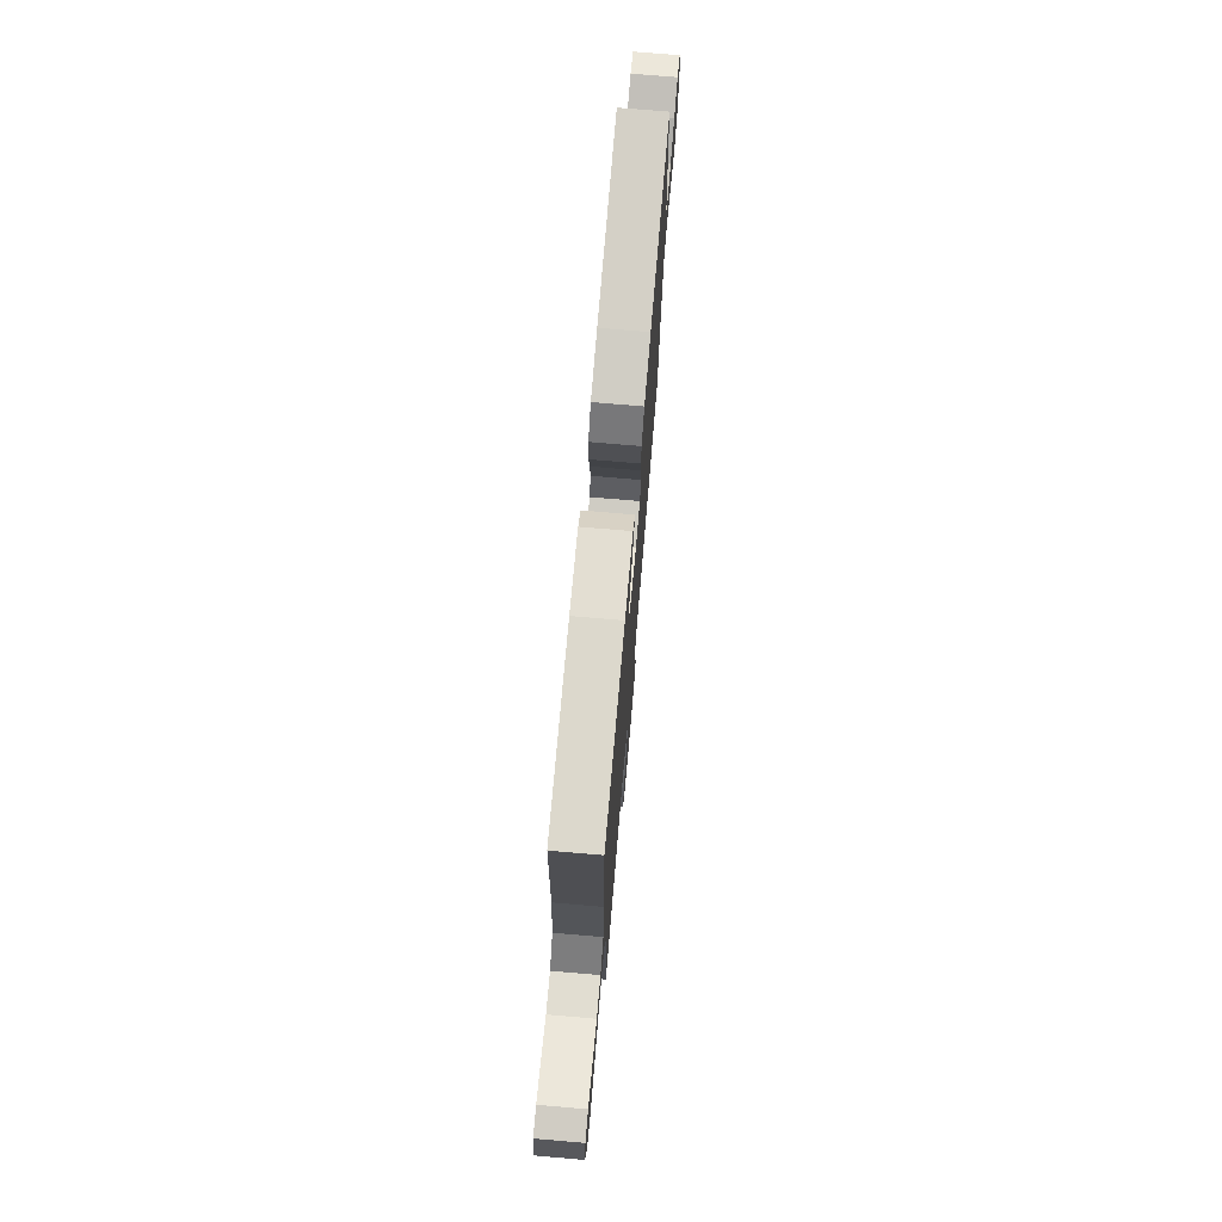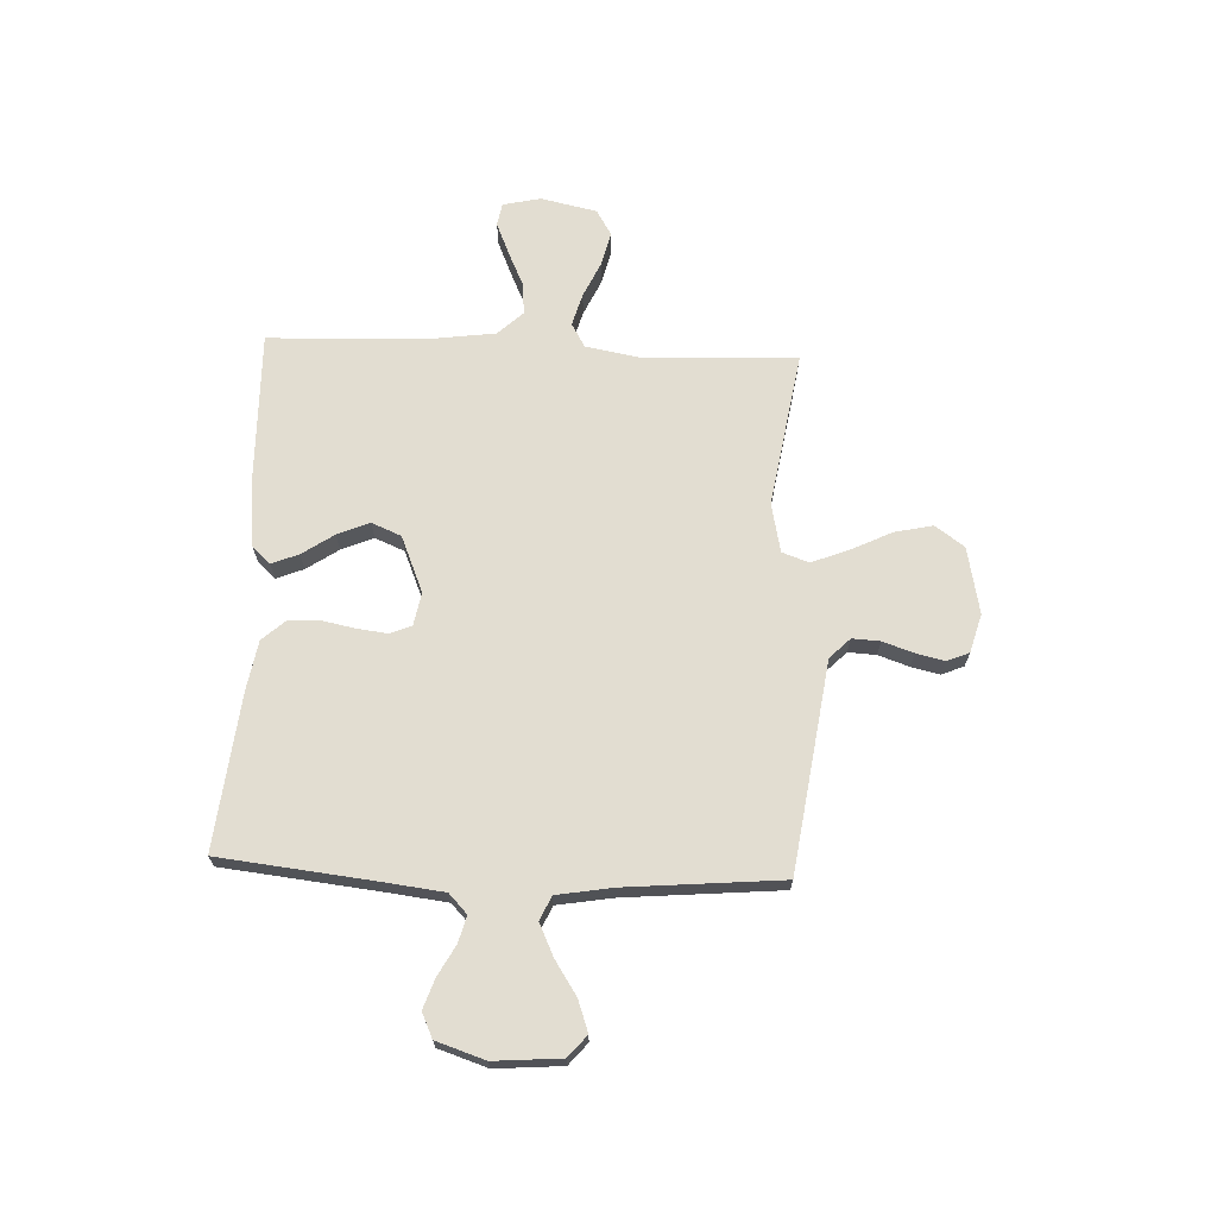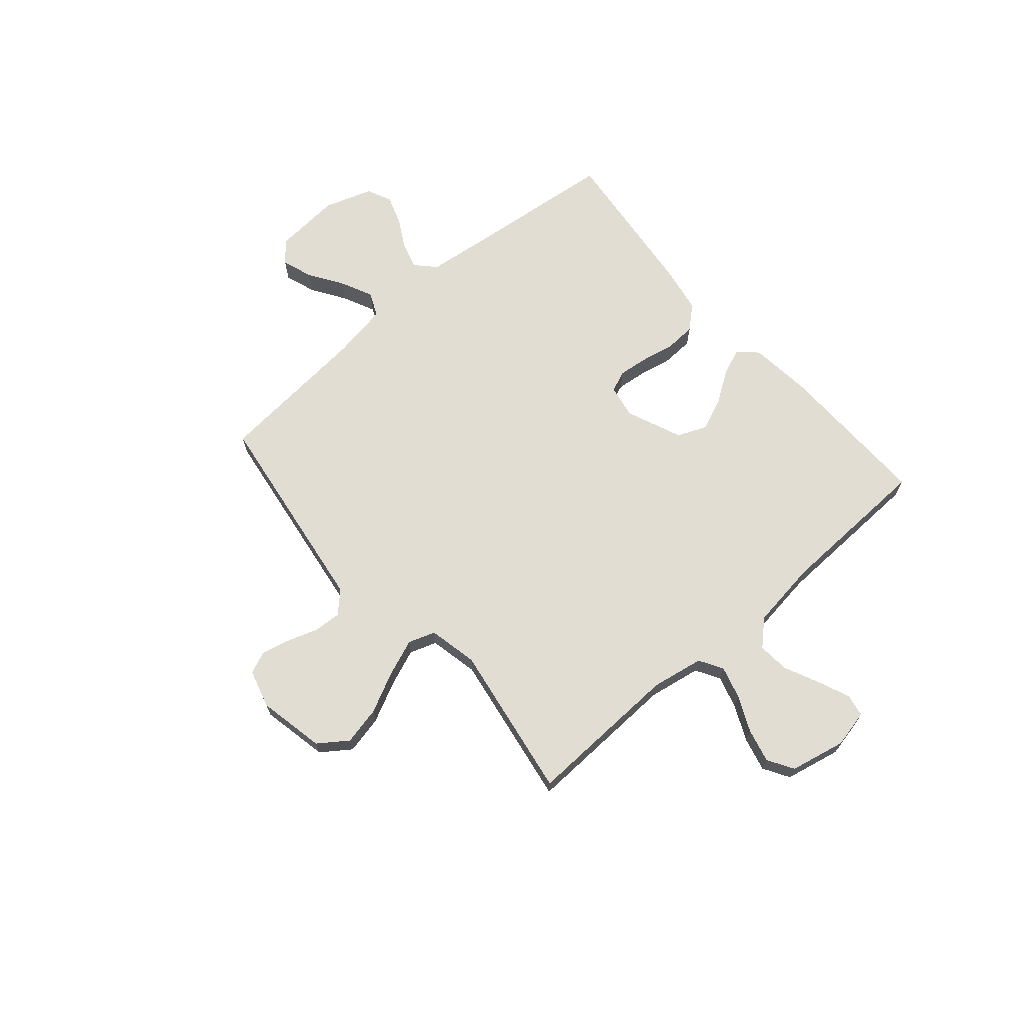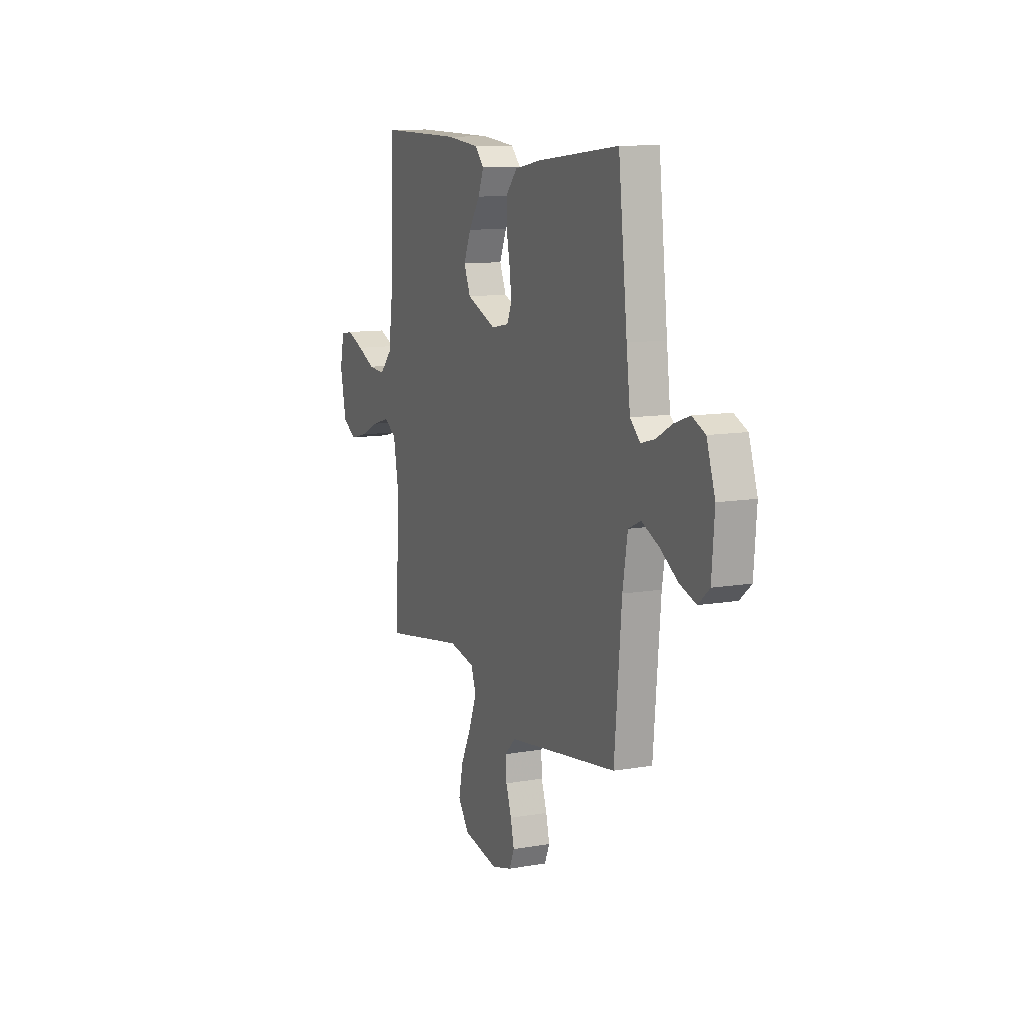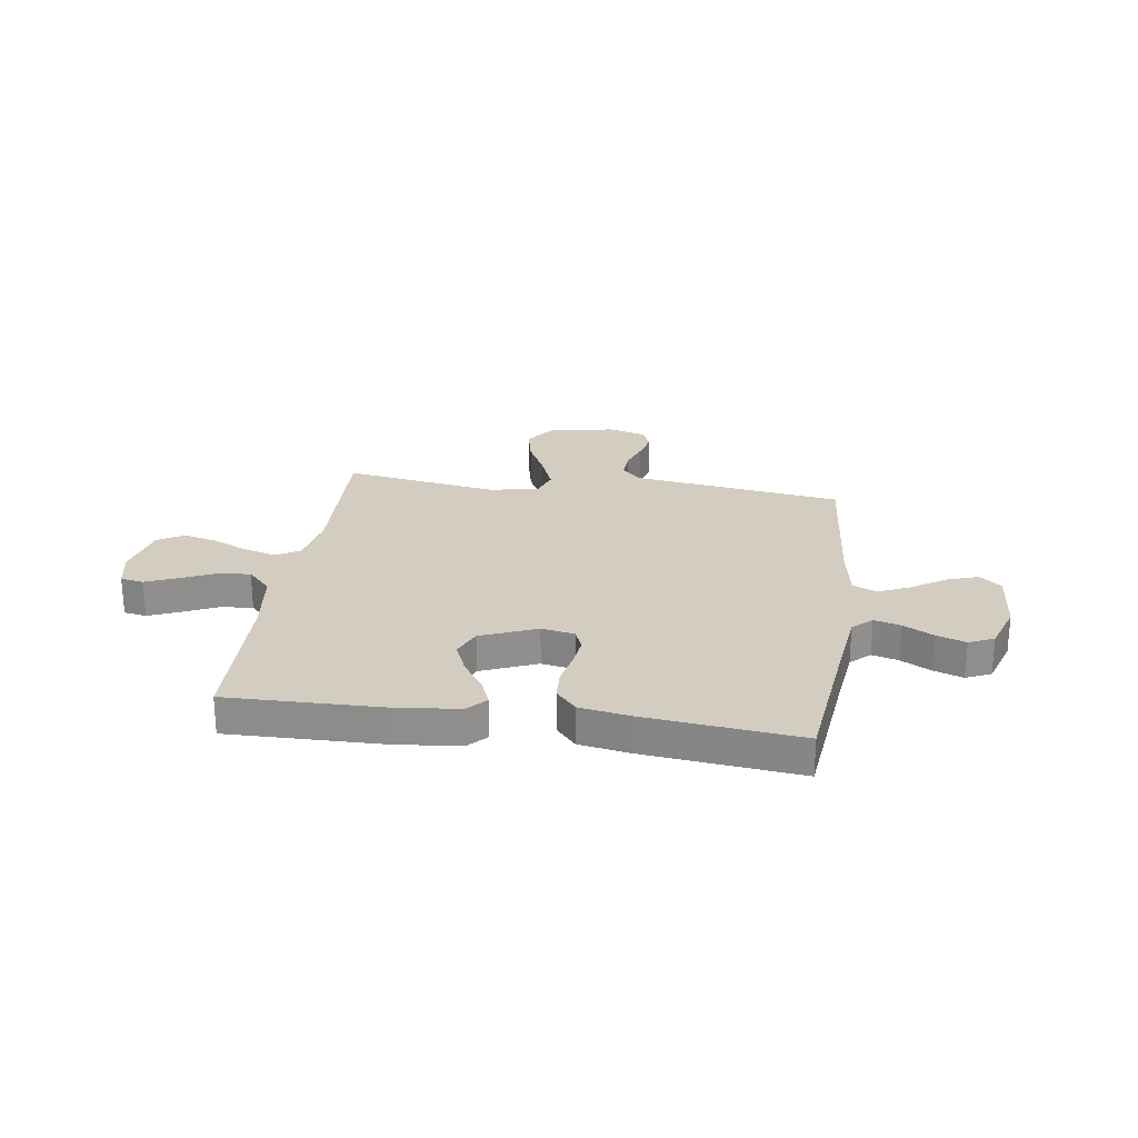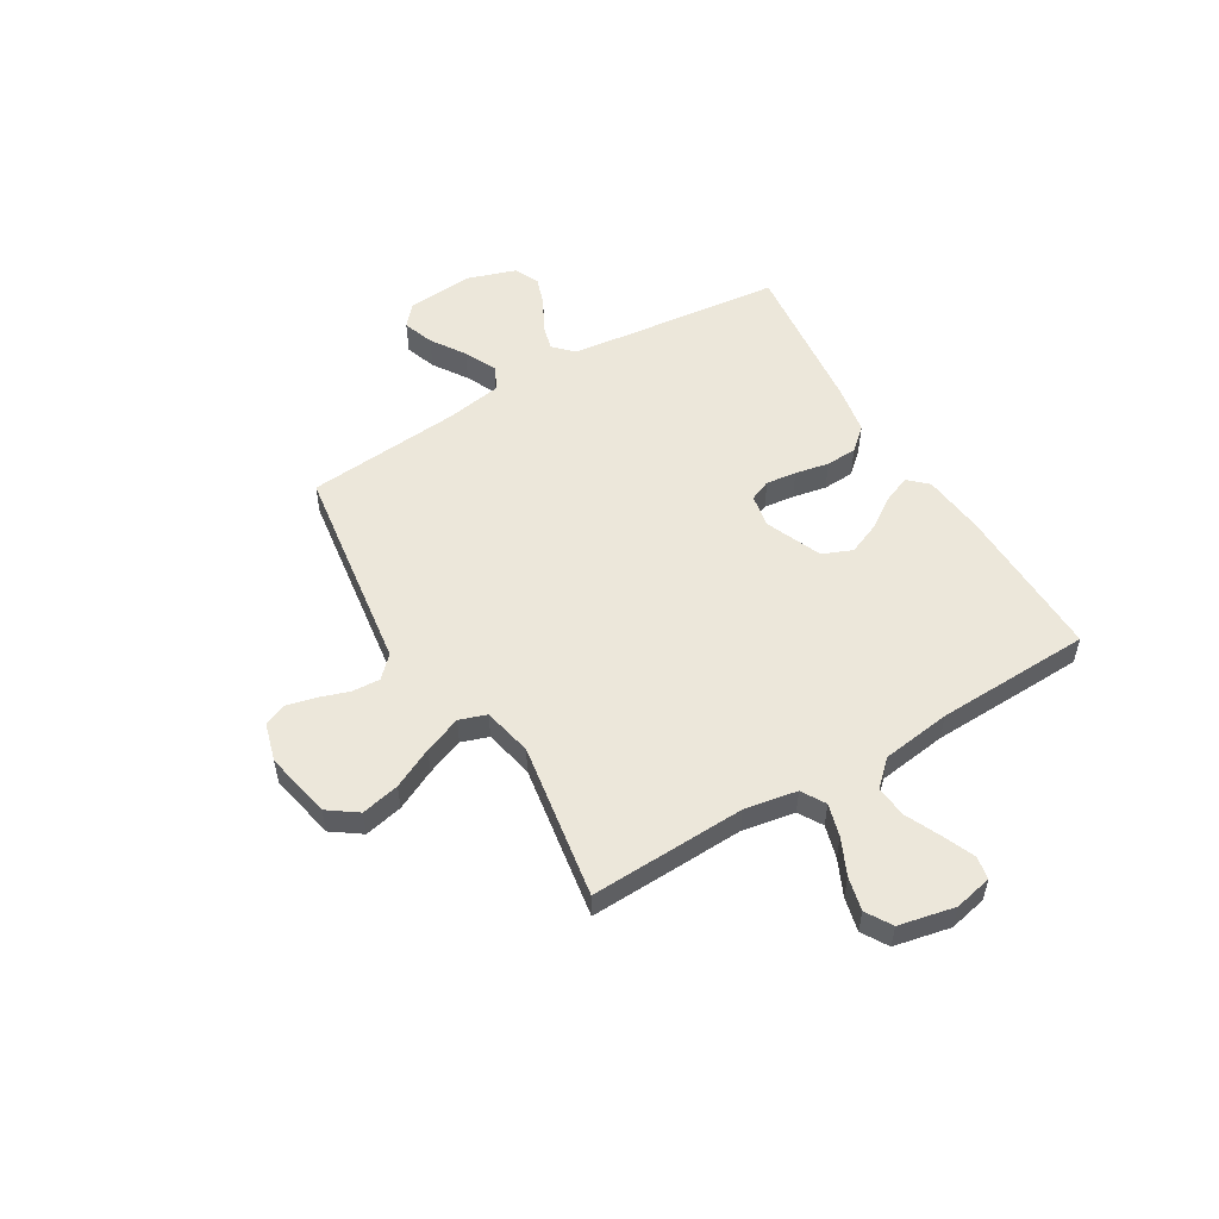
<metadata>
{"format":"obj","ext":"obj","renderer":"f3d","projection":"perspective","resolution":1024,"background":"white","views":[{"elev":73.7,"azim":-85.1,"up":"+Z"},{"elev":68.4,"azim":92.4,"up":"+Y"},{"elev":68.3,"azim":-130.9,"up":"+Y"},{"elev":11.0,"azim":66.7,"up":"+Z"},{"elev":24.7,"azim":8.2,"up":"+Y"},{"elev":53.6,"azim":-120.9,"up":"+Y"}]}
</metadata>
<code>
v -0.5 0.07 -0.5
v -0.489 0.07 -0.2
v -0.507 0.07 -0.099
v -0.553 0.07 -0.072
v -0.616 0.07 -0.09
v -0.685 0.07 -0.122
v -0.75 0.07 -0.138
v -0.8 0.07 -0.108
v -0.823 0.07 0
v -0.807 0.07 0.073
v -0.763 0.07 0.081
v -0.701 0.07 0.055
v -0.634 0.07 0.024
v -0.573 0.07 0.019
v -0.528 0.07 0.067
v -0.51 0.07 0.2
v -0.5 0.07 0.5
v -0.2 0.07 0.495
v -0.078 0.07 0.482
v -0.044 0.07 0.446
v -0.065 0.07 0.394
v -0.106 0.07 0.333
v -0.132 0.07 0.271
v -0.108 0.07 0.214
v 0 0.07 0.169
v 0.064 0.07 0.181
v 0.081 0.07 0.222
v 0.074 0.07 0.281
v 0.061 0.07 0.346
v 0.064 0.07 0.406
v 0.103 0.07 0.45
v 0.2 0.07 0.467
v 0.5 0.07 0.5
v 0.533 0.07 0.2
v 0.547 0.07 0.085
v 0.584 0.07 0.05
v 0.635 0.07 0.064
v 0.693 0.07 0.096
v 0.75 0.07 0.116
v 0.798 0.07 0.094
v 0.829 0.07 0
v 0.819 0.07 -0.129
v 0.778 0.07 -0.164
v 0.718 0.07 -0.143
v 0.652 0.07 -0.1
v 0.59 0.07 -0.071
v 0.544 0.07 -0.092
v 0.526 0.07 -0.2
v 0.5 0.07 -0.5
v 0.2 0.07 -0.543
v 0.095 0.07 -0.558
v 0.056 0.07 -0.597
v 0.059 0.07 -0.651
v 0.079 0.07 -0.71
v 0.092 0.07 -0.765
v 0.074 0.07 -0.808
v 0 0.07 -0.829
v -0.129 0.07 -0.803
v -0.169 0.07 -0.747
v -0.153 0.07 -0.673
v -0.115 0.07 -0.595
v -0.087 0.07 -0.523
v -0.105 0.07 -0.471
v -0.2 0.07 -0.451
v -0.5 0 -0.5
v -0.489 0 -0.2
v -0.507 0 -0.099
v -0.553 0 -0.072
v -0.616 0 -0.09
v -0.685 0 -0.122
v -0.75 0 -0.138
v -0.8 0 -0.108
v -0.823 0 0
v -0.807 0 0.073
v -0.763 0 0.081
v -0.701 0 0.055
v -0.634 0 0.024
v -0.573 0 0.019
v -0.528 0 0.067
v -0.51 0 0.2
v -0.5 0 0.5
v -0.2 0 0.495
v -0.078 0 0.482
v -0.044 0 0.446
v -0.065 0 0.394
v -0.106 0 0.333
v -0.132 0 0.271
v -0.108 0 0.214
v 0 0 0.169
v 0.064 0 0.181
v 0.081 0 0.222
v 0.074 0 0.281
v 0.061 0 0.346
v 0.064 0 0.406
v 0.103 0 0.45
v 0.2 0 0.467
v 0.5 0 0.5
v 0.533 0 0.2
v 0.547 0 0.085
v 0.584 0 0.05
v 0.635 0 0.064
v 0.693 0 0.096
v 0.75 0 0.116
v 0.798 0 0.094
v 0.829 0 0
v 0.819 0 -0.129
v 0.778 0 -0.164
v 0.718 0 -0.143
v 0.652 0 -0.1
v 0.59 0 -0.071
v 0.544 0 -0.092
v 0.526 0 -0.2
v 0.5 0 -0.5
v 0.2 0 -0.543
v 0.095 0 -0.558
v 0.056 0 -0.597
v 0.059 0 -0.651
v 0.079 0 -0.71
v 0.092 0 -0.765
v 0.074 0 -0.808
v 0 0 -0.829
v -0.129 0 -0.803
v -0.169 0 -0.747
v -0.153 0 -0.673
v -0.115 0 -0.595
v -0.087 0 -0.523
v -0.105 0 -0.471
v -0.2 0 -0.451
f 58 59 60 61
f 58 61 62
f 57 58 62
f 56 57 62
f 53 54 55 56
f 53 56 62 63
f 48 49 50 51
f 47 48 51
f 47 51 52
f 42 43 44 45
f 42 45 46
f 41 42 46
f 40 41 46
f 37 38 39 40
f 36 37 40 46
f 35 36 46 47
f 31 32 33 34
f 28 29 30 31
f 27 28 31 34
f 26 27 34 35
f 19 20 21 22
f 19 22 23
f 16 17 18 19
f 15 16 19 23
f 14 15 23 24
f 10 11 12 13
f 8 9 10 13
f 8 13 14
f 5 6 7 8
f 4 5 8 14
f 3 4 14 24
f 64 1 2
f 63 64 2 3
f 52 53 63
f 25 26 35 47
f 25 47 52 63
f 3 24 25 63
f 125 124 123 122
f 126 125 122
f 126 122 121
f 126 121 120
f 120 119 118 117
f 127 126 120 117
f 115 114 113 112
f 115 112 111
f 116 115 111
f 109 108 107 106
f 110 109 106
f 110 106 105
f 110 105 104
f 104 103 102 101
f 110 104 101 100
f 111 110 100 99
f 98 97 96 95
f 95 94 93 92
f 98 95 92 91
f 99 98 91 90
f 86 85 84 83
f 87 86 83
f 83 82 81 80
f 87 83 80 79
f 88 87 79 78
f 77 76 75 74
f 77 74 73 72
f 78 77 72
f 72 71 70 69
f 78 72 69 68
f 88 78 68 67
f 66 65 128
f 67 66 128 127
f 127 117 116
f 111 99 90 89
f 127 116 111 89
f 127 89 88 67
f 1 65 66 2
f 2 66 67 3
f 3 67 68 4
f 4 68 69 5
f 5 69 70 6
f 6 70 71 7
f 7 71 72 8
f 8 72 73 9
f 9 73 74 10
f 10 74 75 11
f 11 75 76 12
f 12 76 77 13
f 13 77 78 14
f 14 78 79 15
f 15 79 80 16
f 16 80 81 17
f 17 81 82 18
f 18 82 83 19
f 19 83 84 20
f 20 84 85 21
f 21 85 86 22
f 22 86 87 23
f 23 87 88 24
f 24 88 89 25
f 25 89 90 26
f 26 90 91 27
f 27 91 92 28
f 28 92 93 29
f 29 93 94 30
f 30 94 95 31
f 31 95 96 32
f 32 96 97 33
f 33 97 98 34
f 34 98 99 35
f 35 99 100 36
f 36 100 101 37
f 37 101 102 38
f 38 102 103 39
f 39 103 104 40
f 40 104 105 41
f 41 105 106 42
f 42 106 107 43
f 43 107 108 44
f 44 108 109 45
f 45 109 110 46
f 46 110 111 47
f 47 111 112 48
f 48 112 113 49
f 49 113 114 50
f 50 114 115 51
f 51 115 116 52
f 52 116 117 53
f 53 117 118 54
f 54 118 119 55
f 55 119 120 56
f 56 120 121 57
f 57 121 122 58
f 58 122 123 59
f 59 123 124 60
f 60 124 125 61
f 61 125 126 62
f 62 126 127 63
f 63 127 128 64
f 64 128 65 1

</code>
